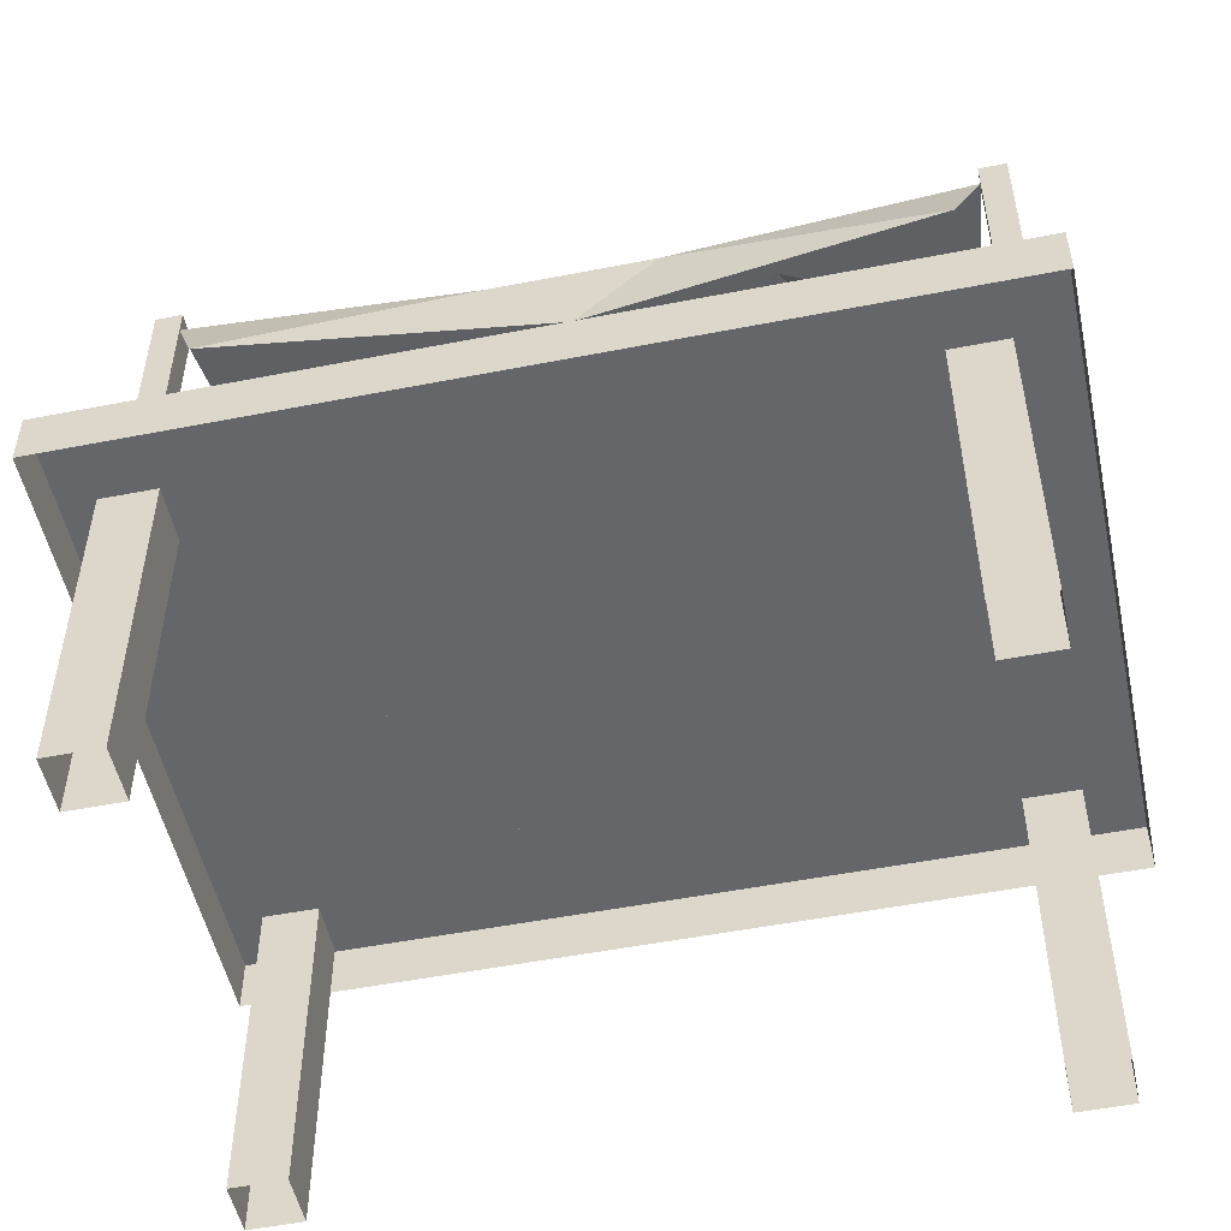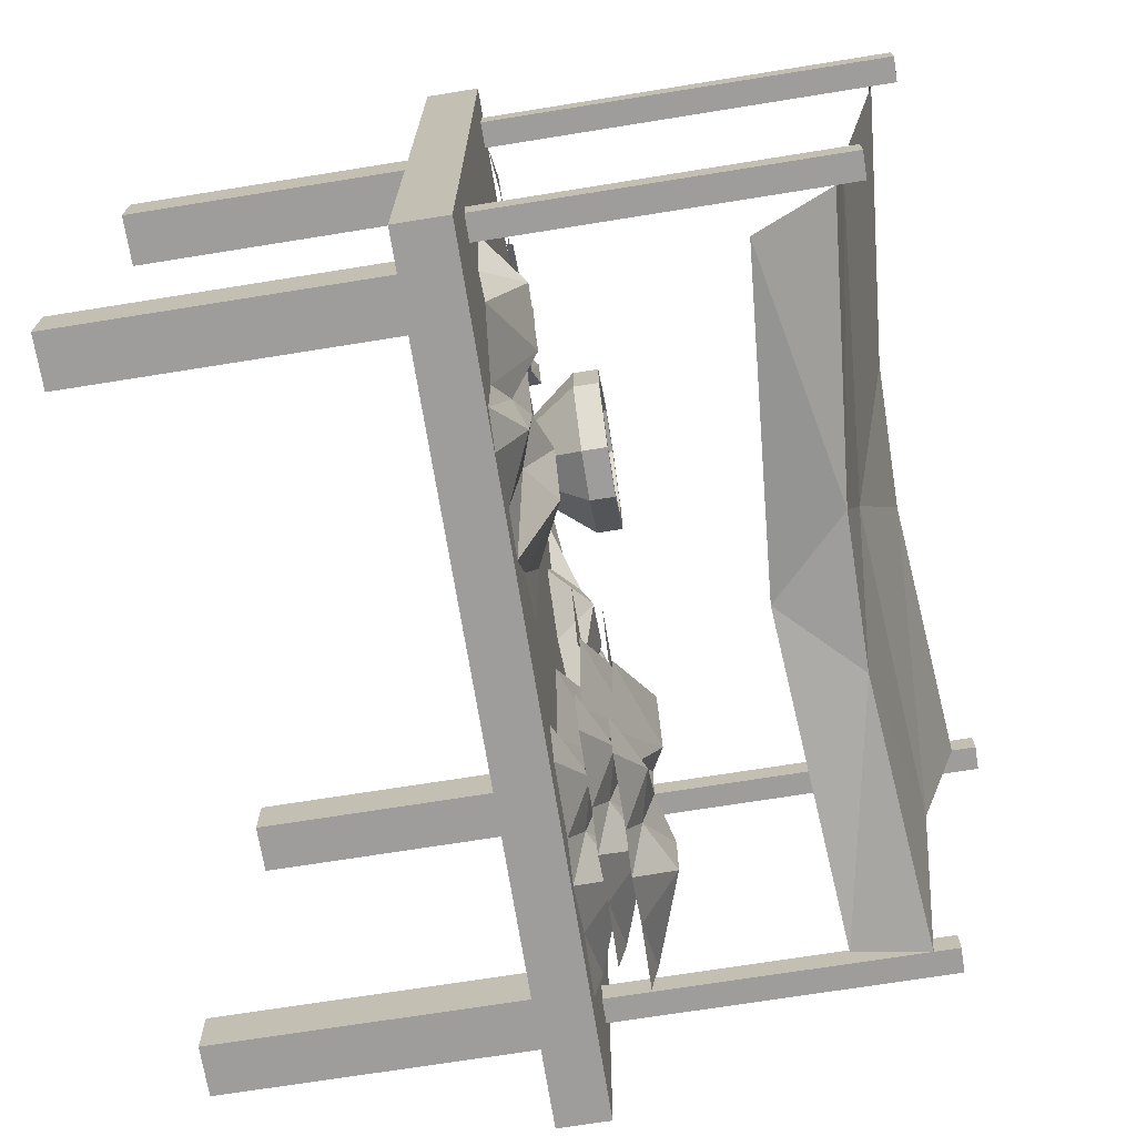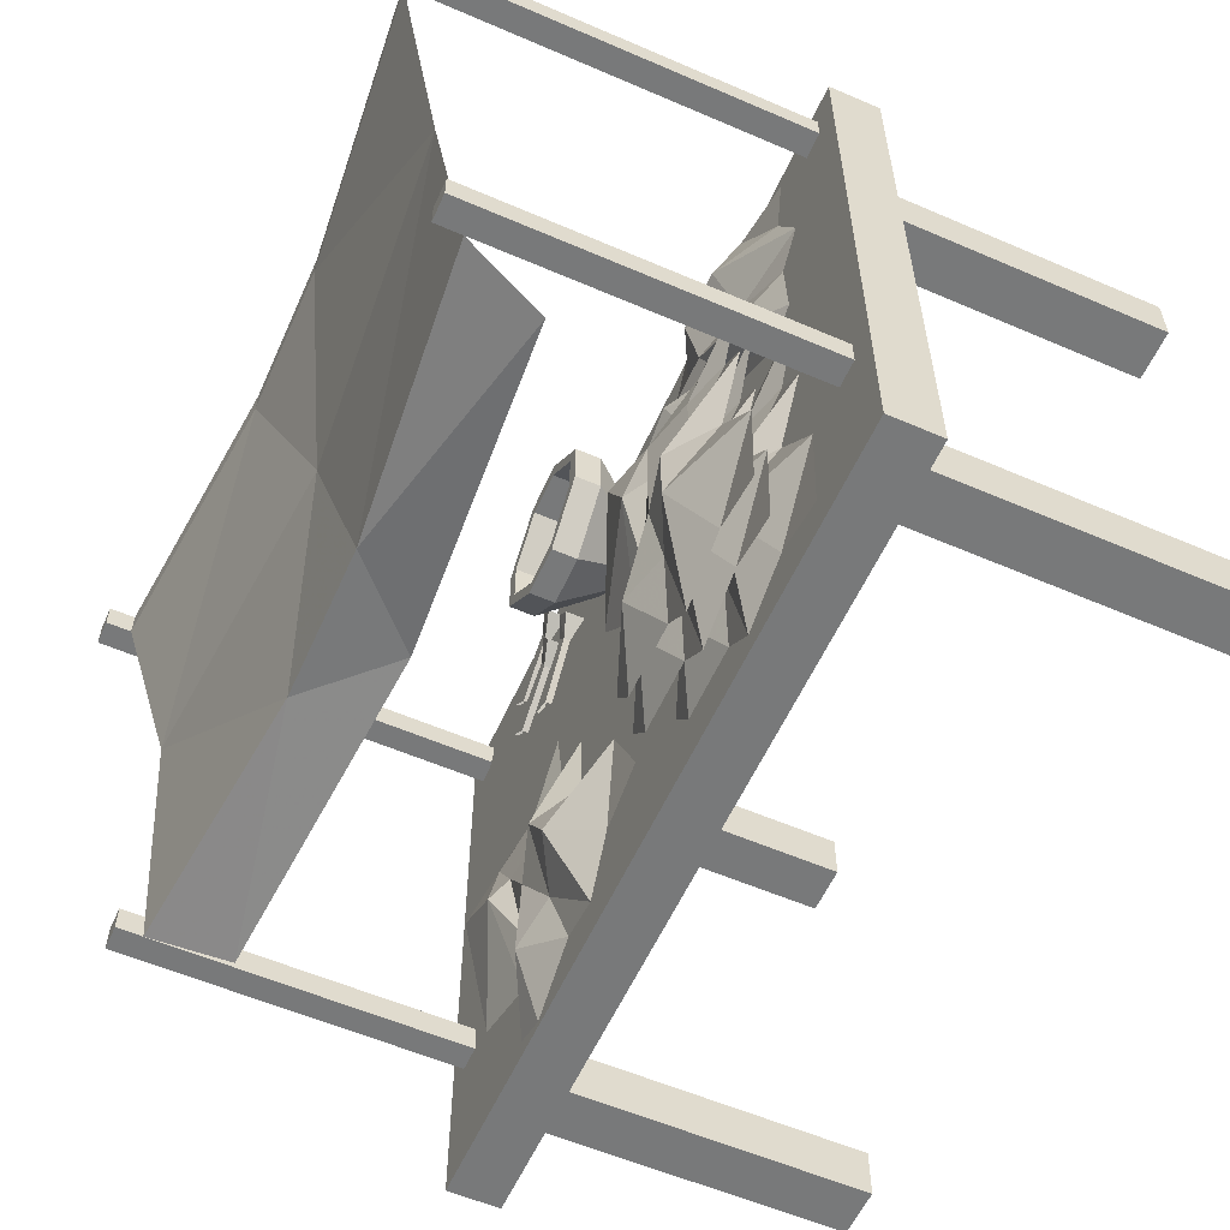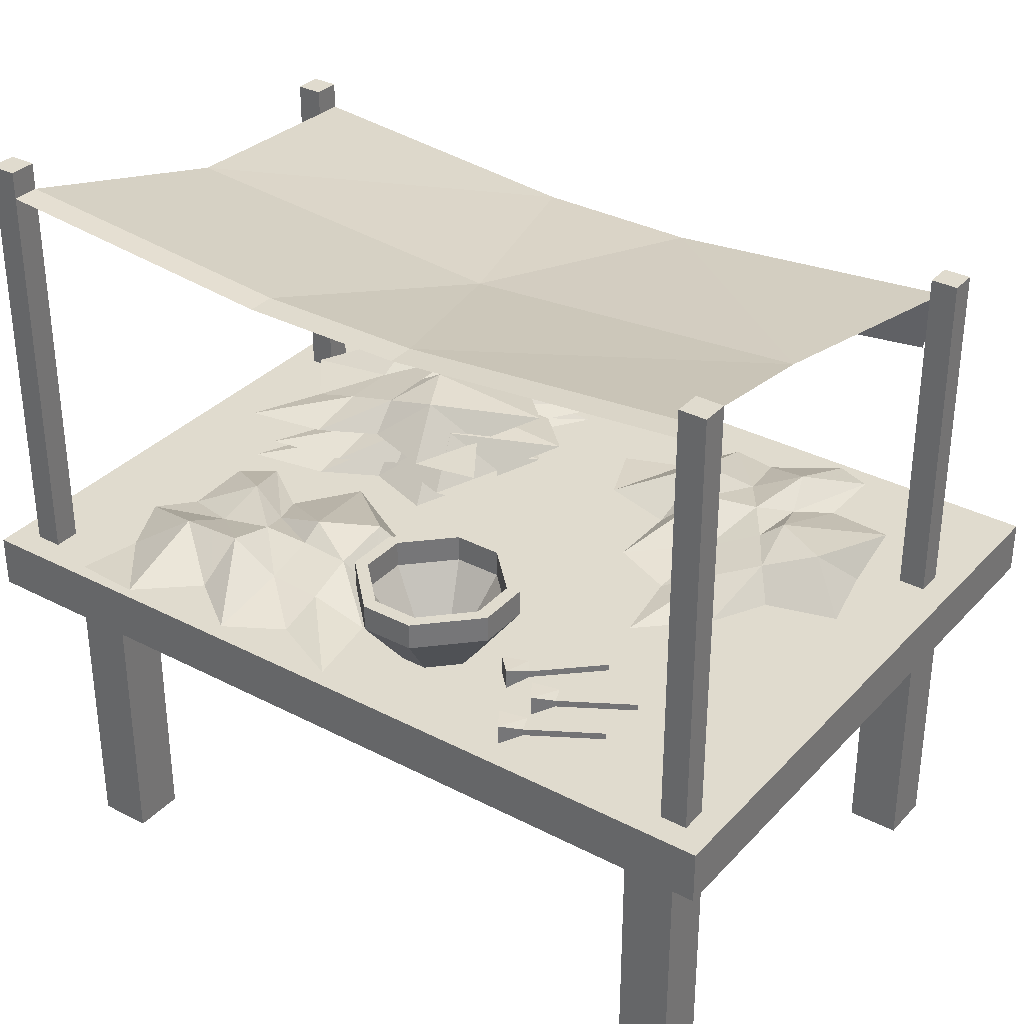
<metadata>
{"format":"obj","ext":"obj","renderer":"f3d","projection":"perspective","resolution":1024,"background":"white","views":[{"elev":-51.7,"azim":-168.0,"up":"+Y"},{"elev":-70.6,"azim":99.1,"up":"+Z"},{"elev":-57.7,"azim":-114.1,"up":"+Z"},{"elev":33.5,"azim":35.5,"up":"+Y"}]}
</metadata>
<code>
v 0.1016 0.875 0.5469
v 0.04688 0.875 0.4922
v 0.04688 0.875 0.4453
v 0.1016 0.875 0.3906
v 0.1484 0.875 0.3906
v 0.2031 0.875 0.4453
v 0.2031 0.875 0.4922
v 0.1484 0.875 0.5469
v 0.1797 1 0.625
v 0.07031 1 0.625
v -0.03125 1 0.5234
v -0.03125 1 0.4141
v 0.07031 1 0.3125
v 0.1797 1 0.3125
v 0.2812 1 0.4141
v 0.2812 1 0.5234
v 0.2812 1.062 0.5234
v 0.1797 1.062 0.625
v 0.07031 1.062 0.625
v -0.03125 1.062 0.5234
v -0.03125 1.062 0.4141
v 0.07031 1.062 0.3125
v 0.1797 1.062 0.3125
v 0.2812 1.062 0.4141
v 0.3125 1.062 0.5312
v 0.1875 1.062 0.6562
v 0.0625 1.062 0.6562
v -0.0625 1.062 0.5312
v -0.0625 1.062 0.4062
v 0.0625 1.062 0.2812
v 0.1875 1.062 0.2812
v 0.3125 1.062 0.4062
v 0.3125 1 0.4062
v 0.3125 1 0.5312
v 0.1875 1 0.6562
v 0.0625 1 0.6562
v -0.0625 1 0.5312
v -0.0625 1 0.4062
v 0.0625 1 0.2812
v 0.1875 1 0.2812
v 0.1562 0.875 0.375
v 0.2188 0.875 0.4375
v 0.2188 0.875 0.5
v 0.1562 0.875 0.5625
v 0.09375 0.875 0.5625
v 0.03125 0.875 0.5
v 0.03125 0.875 0.4375
v 0.09375 0.875 0.375
v 0.4922 0.8906 0.5234
v 0.4531 0.875 0.5625
v 0.4531 0.9219 0.5625
v 0.4922 0.9062 0.5234
v 0.6484 0.8906 0.4297
v 0.6484 0.9062 0.4297
v 0.6016 0.9062 0.3828
v 0.4766 0.9062 0.4844
v 0.6016 0.8906 0.3828
v 0.4766 0.8906 0.4844
v 0.4219 0.875 0.5156
v 0.4219 0.9219 0.5156
v 0.6484 0.8984 0.4297
v 0.6016 0.8984 0.3828
v 0.8672 0.8984 0.2969
v 0.9219 0.8984 0.2266
v 0.8203 0.8984 0.2422
v 0.3828 0.8906 0.4688
v 0.3516 0.875 0.5156
v 0.3516 0.9219 0.5156
v 0.3828 0.9062 0.4688
v 0.5156 0.8906 0.3438
v 0.5156 0.9062 0.3438
v 0.4609 0.9062 0.3125
v 0.3594 0.9062 0.4375
v 0.4609 0.8906 0.3125
v 0.3594 0.8906 0.4375
v 0.3125 0.875 0.4766
v 0.3125 0.9219 0.4766
v 0.5156 0.8984 0.3438
v 0.4609 0.8984 0.3125
v 0.7031 0.8984 0.1719
v 0.7422 0.8984 0.09375
v 0.5 0.8984 0.1875
v 0.4922 0.8906 0.6484
v 0.4531 0.875 0.6875
v 0.4531 0.9219 0.6875
v 0.4922 0.9062 0.6484
v 0.6484 0.8906 0.5547
v 0.6484 0.9062 0.5547
v 0.6016 0.9062 0.5078
v 0.4766 0.9062 0.6094
v 0.6016 0.8906 0.5078
v 0.4766 0.8906 0.6094
v 0.4219 0.875 0.6406
v 0.4219 0.9219 0.6406
v 0.6484 0.8984 0.5547
v 0.6016 0.8984 0.5078
v 0.8125 0.8984 0.5625
v 0.9219 0.8984 0.3516
v 0.7812 0.8984 0.5312
v 0.5156 0.875 -0.7344
v 0.6016 0.875 -0.7031
v 0.5 0.9375 -0.5547
v 0.3672 0.875 -0.6328
v 0.3984 0.9062 -0.4844
v 0.2578 0.875 -0.6484
v 0.2969 0.9688 -0.4141
v 0.1797 0.875 -0.5078
v 0.1094 0.8906 -0.2891
v 0.03906 0.875 -0.4531
v 0.5391 0.9062 -0.4453
v 0.4766 0.9375 -0.3672
v 0.375 0.9688 -0.2969
v 0.2812 0.8906 -0.2422
v 0.5469 0.9375 -0.2656
v 0.4453 0.9062 -0.1953
v 0.2812 0.8906 -0.07031
v 0.5156 0.9062 -0.08594
v 0.4219 0.875 -0.02344
v 0.5938 0.875 0.03125
v 0.4531 0.875 0.1641
v 0.6172 0.9375 -0.1562
v 0.5938 0.9688 -0.2969
v 0.6016 0.875 -0.5391
v 0.6641 0.875 -0.1016
v 0.7266 0.9688 -0.2266
v 0.7656 0.8906 -0.5078
v 0.7891 0.875 -0.3203
v 0.9453 0.875 -0.2578
v 0.8281 0.875 -0.1484
v -0.2031 0.875 -0.625
v -0.1484 0.875 -0.5547
v -0.3125 0.9375 -0.4844
v -0.3828 0.875 -0.625
v -0.4375 0.9062 -0.4844
v -0.4609 0.875 -0.6953
v -0.5625 0.9688 -0.4844
v -0.6094 0.875 -0.625
v -0.7891 0.8906 -0.4844
v -0.75 0.875 -0.6562
v -0.3438 0.9062 -0.375
v -0.4375 0.9375 -0.3438
v -0.5625 0.9688 -0.3438
v -0.6719 0.8906 -0.3438
v -0.4375 0.9375 -0.2188
v -0.5625 0.9062 -0.2188
v -0.7656 0.8906 -0.2031
v -0.5625 0.9062 -0.08594
v -0.6719 0.875 -0.08594
v -0.5625 0.875 0.05469
v -0.75 0.875 0.08594
v -0.4375 0.9375 -0.08594
v -0.3828 0.9688 -0.2188
v -0.2422 0.875 -0.4141
v -0.4297 0.875 -0.01562
v -0.3125 0.9688 -0.08594
v -0.125 0.8906 -0.2969
v -0.2031 0.875 -0.1328
v -0.1094 0.875 0.007812
v -0.2656 0.875 0.03906
v -0.1406 0.9375 -0.625
v -0.08594 0.9375 -0.5547
v -0.25 1 -0.4844
v -0.3203 0.9375 -0.625
v -0.375 0.9688 -0.4844
v -0.3984 0.9375 -0.6953
v -0.5 1.031 -0.4844
v -0.5469 0.9375 -0.625
v -0.7266 0.9531 -0.4844
v -0.6875 0.9375 -0.6562
v -0.2812 0.9688 -0.375
v -0.375 1 -0.3438
v -0.5 1.031 -0.3438
v -0.6094 0.9531 -0.3438
v -0.375 1 -0.2188
v -0.5 0.9688 -0.2188
v -0.7031 0.9531 -0.2031
v -0.5 0.9688 -0.08594
v -0.6094 0.9375 -0.08594
v -0.5 0.9375 0.05469
v -0.6875 0.9375 0.08594
v -0.375 1 -0.08594
v -0.3203 1.031 -0.2188
v -0.1797 0.9375 -0.4141
v -0.3672 0.9375 -0.01562
v -0.25 1.031 -0.08594
v -0.0625 0.9531 -0.2969
v -0.1406 0.9375 -0.1328
v -0.04688 0.9375 0.007812
v -0.2031 0.9375 0.03906
v -0.2031 1 -0.625
v -0.1484 1 -0.5547
v -0.3125 1.062 -0.4844
v -0.3828 1 -0.625
v -0.4375 1.031 -0.4844
v -0.4609 1 -0.6953
v -0.5625 1.094 -0.4844
v -0.6094 1 -0.625
v -0.7891 1.016 -0.4844
v -0.75 1 -0.6562
v -0.3438 1.031 -0.375
v -0.4375 1.062 -0.3438
v -0.5625 1.094 -0.3438
v -0.6719 1.016 -0.3438
v -0.4375 1.062 -0.2188
v -0.5625 1.031 -0.2188
v -0.7656 1.016 -0.2031
v -0.5625 1.031 -0.08594
v -0.6719 1 -0.08594
v -0.5625 1 0.05469
v -0.75 1 0.08594
v -0.4375 1.062 -0.08594
v -0.3828 1.094 -0.2188
v -0.2422 1 -0.4141
v -0.4297 1 -0.01562
v -0.3125 1.094 -0.08594
v -0.125 1.016 -0.2969
v -0.2031 1 -0.1328
v -0.1094 1 0.007812
v -0.2656 1 0.03906
v -0.7344 0.875 0.1719
v -0.6562 0.875 0.1172
v -0.5859 0.9375 0.2734
v -0.7266 0.875 0.3438
v -0.5859 0.9062 0.3984
v -0.7969 0.875 0.4219
v -0.5859 0.9688 0.5234
v -0.7266 0.875 0.5703
v -0.5859 0.8906 0.7422
v -0.7578 0.875 0.7188
v -0.4766 0.9062 0.3125
v -0.4453 0.9375 0.3984
v -0.4453 0.9688 0.5156
v -0.4531 0.8906 0.625
v -0.3281 0.9375 0.3984
v -0.3281 0.9062 0.5156
v -0.3125 0.8906 0.7266
v -0.1953 0.9062 0.5234
v -0.1953 0.875 0.6328
v -0.05469 0.875 0.5234
v -0.02344 0.875 0.7109
v -0.2031 0.9375 0.4062
v -0.3281 0.9688 0.3438
v -0.5234 0.875 0.2109
v -0.1328 0.875 0.3906
v -0.1953 0.9688 0.2734
v -0.4062 0.8906 0.08594
v -0.2344 0.875 0.1719
v -0.1016 0.875 0.07031
v -0.07812 0.875 0.2344
v 0.875 0 0.5
v 0.875 0 0.625
v 0.875 0.75 0.625
v 0.875 0.75 0.5
v 0.75 0 0.5
v 0.75 0.75 0.5
v 0.75 0 0.625
v 0.75 0.75 0.625
v -0.75 0 0.5
v -0.75 0 0.625
v -0.75 0.75 0.625
v -0.75 0.75 0.5
v -0.875 0 0.5
v -0.875 0.75 0.5
v -0.875 0 0.625
v -0.875 0.75 0.625
v -0.75 0 -0.625
v -0.75 0 -0.5
v -0.75 0.75 -0.5
v -0.75 0.75 -0.625
v -0.875 0 -0.625
v -0.875 0.75 -0.625
v -0.875 0 -0.5
v -0.875 0.75 -0.5
v 0.875 0 -0.625
v 0.875 0 -0.5
v 0.875 0.75 -0.5
v 0.875 0.75 -0.625
v 0.75 0 -0.625
v 0.75 0.75 -0.625
v 0.75 0 -0.5
v 0.75 0.75 -0.5
v 0.9375 0.875 0.625
v 0.9375 0.875 0.6875
v 0.9375 1.875 0.6875
v 0.9375 1.875 0.625
v 0.875 0.875 0.625
v 0.875 1.875 0.625
v 0.875 0.875 0.6875
v 0.875 1.875 0.6875
v -0.875 0.875 0.625
v -0.875 0.875 0.6875
v -0.875 1.875 0.6875
v -0.875 1.875 0.625
v -0.9375 0.875 0.625
v -0.9375 1.875 0.625
v -0.9375 0.875 0.6875
v -0.9375 1.875 0.6875
v -0.9375 1.688 -0.375
v -0.875 1.688 -0.375
v -0.875 0.875 -0.375
v -0.9375 0.875 -0.375
v -0.9375 1.688 -0.4375
v -0.875 1.688 -0.4375
v -0.875 0.875 -0.4375
v -0.9375 0.875 -0.4375
v 0.875 1.688 -0.375
v 0.9375 1.688 -0.375
v 0.9375 0.875 -0.375
v 0.875 0.875 -0.375
v 0.875 1.688 -0.4375
v 0.9375 1.688 -0.4375
v 0.9375 0.875 -0.4375
v 0.875 0.875 -0.4375
v 0 1.375 -0.4375
v 0.1875 1.562 -0.4375
v -0.1875 1.562 -0.4375
v -0.8125 1.438 -0.5
v -0.875 1.625 -0.4375
v 0.8125 1.438 -0.5
v 0.875 1.625 -0.4375
v 0.8125 1.688 0.125
v 0 1.625 0.125
v -0.8125 1.688 0.125
v -0.1875 1.75 0.625
v -0.875 1.812 0.625
v -0.1875 1.75 0.6875
v -0.875 1.812 0.6875
v 0.1875 1.75 0.625
v 0.875 1.812 0.625
v 0.1875 1.75 0.6875
v 0.875 1.812 0.6875
v -1 0.875 -0.75
v 1 0.875 -0.75
v 1 0.875 0.75
v -1 0.875 0.75
v -1 0.75 -0.75
v 1 0.75 -0.75
v 1 0.75 0.75
v -1 0.75 0.75
v -1 0.25 -0.75
v 1 0.25 -0.75
v -1 1.25 -0.75
v 1 1.25 0.75
v 1 1.25 -0.75
v 1 0.25 0.75
v -1 0.25 0.75
v -1 1.25 0.75
f 1 2 3
f 1 3 4
f 1 4 5
f 1 5 6
f 1 6 7
f 1 7 8
f 1 8 9
f 1 9 10
f 1 10 2
f 2 10 11
f 2 11 3
f 3 11 12
f 3 12 4
f 4 12 13
f 4 13 5
f 5 13 14
f 5 14 6
f 6 14 15
f 6 15 7
f 7 15 16
f 7 16 8
f 8 16 9
f 9 16 17
f 9 17 18
f 9 18 10
f 10 18 19
f 10 19 11
f 11 19 20
f 11 20 12
f 12 20 21
f 12 21 13
f 13 21 22
f 13 22 14
f 14 22 23
f 14 23 15
f 15 23 24
f 15 24 16
f 16 24 17
f 17 24 25
f 17 25 26
f 17 26 18
f 18 26 27
f 18 27 19
f 19 27 20
f 20 27 28
f 20 28 29
f 20 29 21
f 21 29 30
f 21 30 22
f 22 30 31
f 22 31 23
f 23 31 32
f 23 32 24
f 24 32 25
f 25 32 33
f 25 33 34
f 25 34 26
f 26 34 35
f 26 35 27
f 27 35 36
f 27 36 28
f 28 36 37
f 28 37 29
f 29 37 38
f 29 38 30
f 30 38 39
f 30 39 31
f 31 39 40
f 31 40 32
f 32 40 33
f 33 40 41
f 33 41 42
f 33 42 34
f 34 42 43
f 34 43 35
f 35 43 44
f 35 44 36
f 36 44 45
f 36 45 37
f 37 45 46
f 37 46 38
f 38 46 47
f 38 47 39
f 39 47 48
f 39 48 40
f 40 48 41
f 49 50 51
f 49 51 52
f 49 52 53
f 53 52 54
f 54 52 55
f 55 52 56
f 55 56 57
f 57 56 58
f 58 56 59
f 59 56 60
f 59 60 50
f 50 60 51
f 51 60 56
f 51 56 52
f 61 62 62
f 61 62 61
f 61 61 63
f 61 63 63
f 63 63 64
f 64 63 65
f 64 65 65
f 65 65 62
f 65 62 62
f 62 65 61
f 61 65 63
f 66 67 68
f 66 68 69
f 66 69 70
f 70 69 71
f 71 69 72
f 72 69 73
f 72 73 74
f 74 73 75
f 75 73 76
f 76 73 77
f 76 77 67
f 67 77 68
f 68 77 73
f 68 73 69
f 78 79 79
f 78 79 78
f 78 78 80
f 78 80 80
f 80 80 81
f 81 80 82
f 81 82 82
f 82 82 79
f 82 79 79
f 79 82 78
f 78 82 80
f 83 84 85
f 83 85 86
f 83 86 87
f 87 86 88
f 88 86 89
f 89 86 90
f 89 90 91
f 91 90 92
f 92 90 93
f 93 90 94
f 93 94 84
f 84 94 85
f 85 94 90
f 85 90 86
f 95 96 96
f 95 96 95
f 95 95 97
f 95 97 97
f 97 97 98
f 98 97 99
f 98 99 99
f 99 99 96
f 99 96 96
f 96 99 95
f 95 99 97
f 100 101 102
f 100 102 103
f 103 102 104
f 103 104 105
f 105 104 106
f 105 106 107
f 107 106 108
f 107 108 109
f 102 110 111
f 102 111 104
f 104 111 112
f 104 112 106
f 106 112 113
f 106 113 108
f 111 114 115
f 111 115 112
f 112 115 116
f 112 116 113
f 115 117 118
f 115 118 116
f 117 119 120
f 117 120 118
f 114 121 117
f 114 117 115
f 110 122 114
f 110 114 111
f 101 123 110
f 101 110 102
f 121 124 119
f 121 119 117
f 122 125 121
f 122 121 114
f 123 126 122
f 123 122 110
f 126 127 125
f 126 125 122
f 127 128 129
f 127 129 125
f 125 129 124
f 125 124 121
f 130 131 132
f 130 132 133
f 133 132 134
f 133 134 135
f 135 134 136
f 135 136 137
f 137 136 138
f 137 138 139
f 132 140 141
f 132 141 134
f 134 141 142
f 134 142 136
f 136 142 143
f 136 143 138
f 141 144 145
f 141 145 142
f 142 145 146
f 142 146 143
f 145 147 148
f 145 148 146
f 147 149 150
f 147 150 148
f 144 151 147
f 144 147 145
f 140 152 144
f 140 144 141
f 131 153 140
f 131 140 132
f 151 154 149
f 151 149 147
f 152 155 151
f 152 151 144
f 153 156 152
f 153 152 140
f 156 157 155
f 156 155 152
f 157 158 159
f 157 159 155
f 155 159 154
f 155 154 151
f 160 161 162
f 160 162 163
f 163 162 164
f 163 164 165
f 165 164 166
f 165 166 167
f 167 166 168
f 167 168 169
f 162 170 171
f 162 171 164
f 164 171 172
f 164 172 166
f 166 172 173
f 166 173 168
f 171 174 175
f 171 175 172
f 172 175 176
f 172 176 173
f 175 177 178
f 175 178 176
f 177 179 180
f 177 180 178
f 174 181 177
f 174 177 175
f 170 182 174
f 170 174 171
f 161 183 170
f 161 170 162
f 181 184 179
f 181 179 177
f 182 185 181
f 182 181 174
f 183 186 182
f 183 182 170
f 186 187 185
f 186 185 182
f 187 188 189
f 187 189 185
f 185 189 184
f 185 184 181
f 190 191 192
f 190 192 193
f 193 192 194
f 193 194 195
f 195 194 196
f 195 196 197
f 197 196 198
f 197 198 199
f 192 200 201
f 192 201 194
f 194 201 202
f 194 202 196
f 196 202 203
f 196 203 198
f 201 204 205
f 201 205 202
f 202 205 206
f 202 206 203
f 205 207 208
f 205 208 206
f 207 209 210
f 207 210 208
f 204 211 207
f 204 207 205
f 200 212 204
f 200 204 201
f 191 213 200
f 191 200 192
f 211 214 209
f 211 209 207
f 212 215 211
f 212 211 204
f 213 216 212
f 213 212 200
f 216 217 215
f 216 215 212
f 217 218 219
f 217 219 215
f 215 219 214
f 215 214 211
f 220 221 222
f 220 222 223
f 223 222 224
f 223 224 225
f 225 224 226
f 225 226 227
f 227 226 228
f 227 228 229
f 222 230 231
f 222 231 224
f 224 231 232
f 224 232 226
f 226 232 233
f 226 233 228
f 231 234 235
f 231 235 232
f 232 235 236
f 232 236 233
f 235 237 238
f 235 238 236
f 237 239 240
f 237 240 238
f 234 241 237
f 234 237 235
f 230 242 234
f 230 234 231
f 221 243 230
f 221 230 222
f 241 244 239
f 241 239 237
f 242 245 241
f 242 241 234
f 243 246 242
f 243 242 230
f 246 247 245
f 246 245 242
f 247 248 249
f 247 249 245
f 245 249 244
f 245 244 241
f 250 251 252
f 250 252 253
f 250 253 254
f 254 253 255
f 254 255 256
f 256 255 257
f 256 257 251
f 251 257 252
f 258 259 260
f 258 260 261
f 258 261 262
f 262 261 263
f 262 263 264
f 264 263 265
f 264 265 259
f 259 265 260
f 266 267 268
f 266 268 269
f 266 269 270
f 270 269 271
f 270 271 272
f 272 271 273
f 272 273 267
f 267 273 268
f 274 275 276
f 274 276 277
f 274 277 278
f 278 277 279
f 278 279 280
f 280 279 281
f 280 281 275
f 275 281 276
f 282 283 284
f 282 284 285
f 282 285 286
f 286 285 287
f 286 287 288
f 288 287 289
f 288 289 283
f 283 289 284
f 284 289 285
f 285 289 287
f 290 291 292
f 290 292 293
f 290 293 294
f 294 293 295
f 294 295 296
f 296 295 297
f 296 297 291
f 291 297 292
f 292 297 293
f 293 297 295
f 298 299 300
f 298 300 301
f 298 301 302
f 298 302 303
f 298 303 299
f 299 303 304
f 299 304 300
f 302 301 305
f 302 305 303
f 303 305 304
f 306 307 308
f 306 308 309
f 306 309 310
f 306 310 311
f 306 311 307
f 307 311 312
f 307 312 308
f 310 309 313
f 310 313 311
f 311 313 312
f 314 315 316
f 314 316 317
f 314 317 318
f 314 318 316
f 314 316 315
f 314 315 319
f 314 319 320
f 314 320 315
f 315 320 321
f 315 321 322
f 315 322 316
f 316 322 323
f 316 323 318
f 316 318 317
f 322 324 323
f 323 324 325
f 325 324 326
f 325 326 327
f 328 321 329
f 328 329 330
f 328 330 326
f 328 326 324
f 328 324 322
f 328 322 321
f 330 329 331
f 319 315 320
f 332 333 334
f 332 334 335
f 332 335 336
f 332 336 337
f 332 337 333
f 333 337 338
f 333 338 334
f 334 338 335
f 335 338 339
f 335 339 336

</code>
